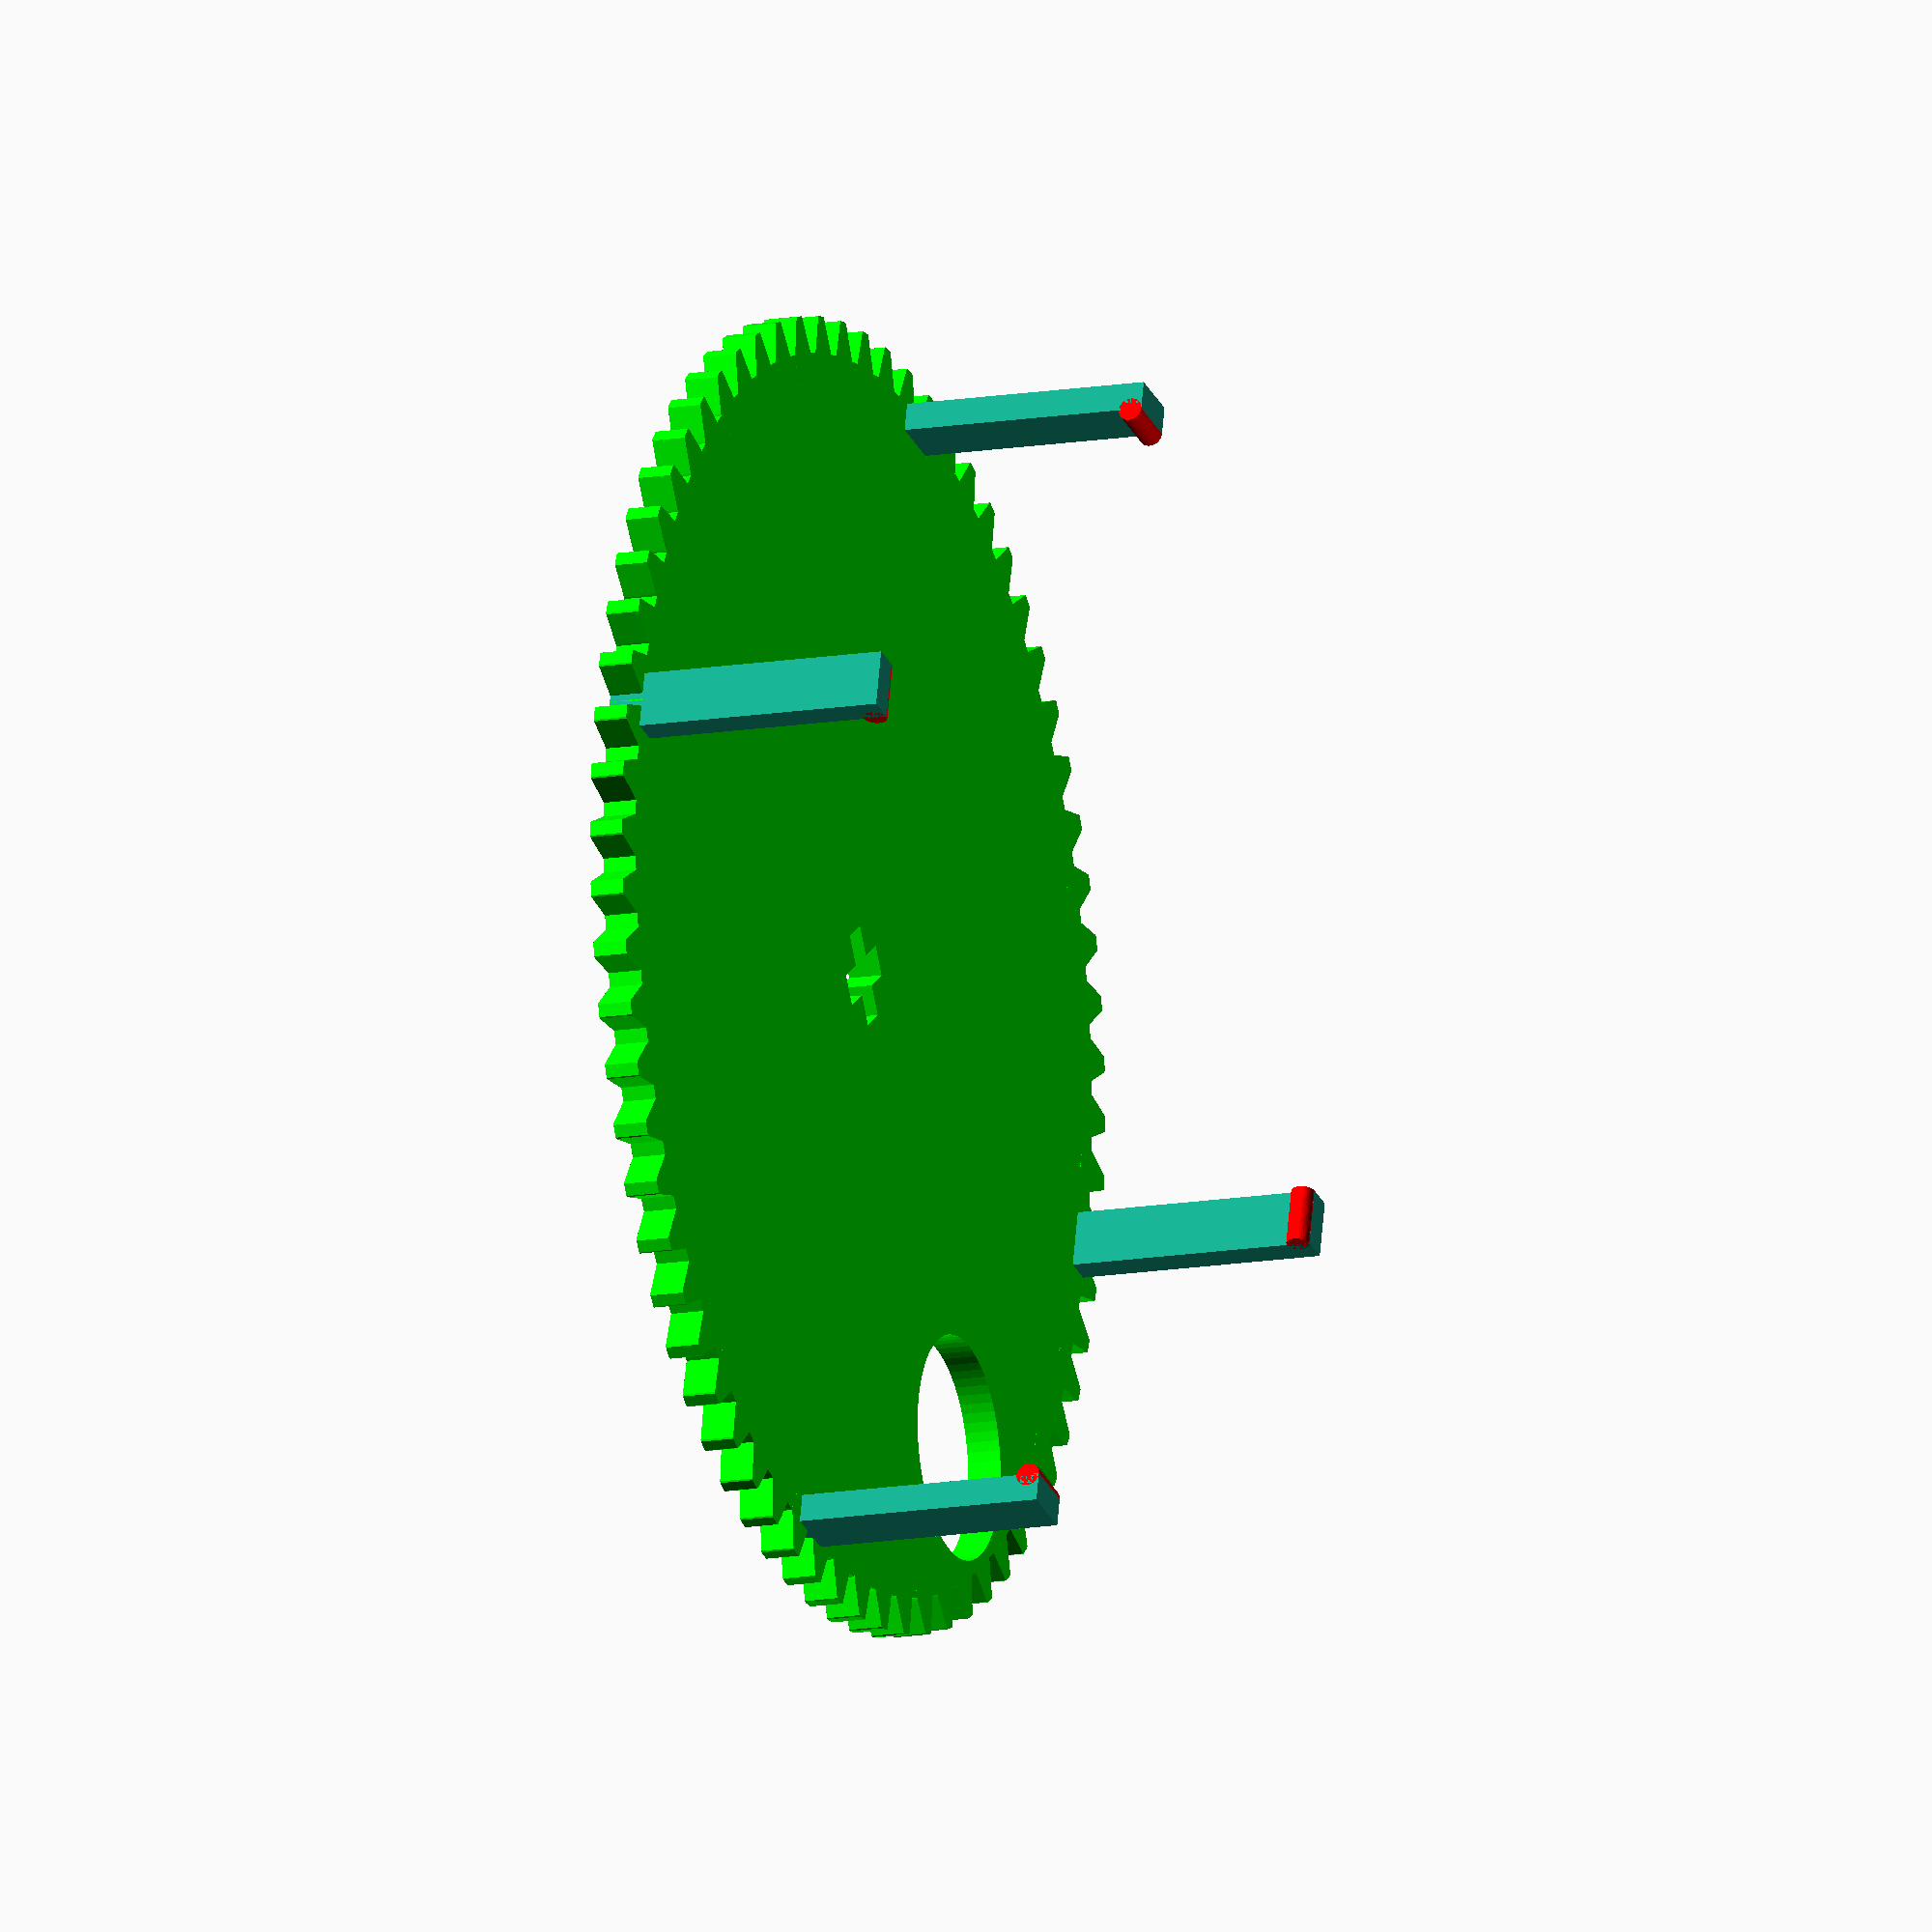
<openscad>
// CSG.scad - Basic example of CSG usage

cw=3;  // clamp width
wr=cw+58/2;    // wheel radius
wh=wr/18; // wheel height
ch=13+wh;  // clamp height
chs=ch/12;  // clamp holder size
lsc=4.85;  // legocross size
numteeth=round(360*wr/170);
toothf=360/numteeth; // angle per tooth
numclamps=4;
debug=false;

// Global resolution
$fs = 0.1;  // Don't generate smaller facets than 0.1 mm
$fa = 5;    // Don't generate larger angles than 5 degrees


union() {
    wheelObject();
    clamps();
}

module wheelObject() {
    color("Lime")
    difference() {
        union() {
            cylinder(h=wh, r=wr, center=true);
            linear_extrude(height = wh, scale = 0.4) {
                //circle(wr*0.6, center = true);
            }
            for (alpha = [0:numteeth])
              rotate(alpha*toothf,0,0)
                translate([wr*0.94,0,0])
                    tooth();
        }
        legocross();
        translate([wr*0.80,0,0]) {
            cylinder(h=2*wh, r=wr/5.5, center=true);
        }
    }
}


module legocross() {
    union() {
        cube([lsc/3,lsc,10], center=true);
        cube([lsc,lsc/3,10], center=true);
    }
}

if(debug) {
    translate([10,0,20]) {
        legocross();
    }
}

module clamps()
{
    for (alpha = [1:numclamps]) {
        rotate((0.5+alpha)*360/numclamps)
            translate([wr-cw/4, 0, ch/2-wh/2]) {
                clamp();
            }
    }
}
module clamp()
{
    union() {
        cube([cw/2,cw,ch], center=true);
        translate([-cw/4,0, ch/2-chs*0.5]) {
            color("Red")
            rotate([90,0,0])
              cylinder(h=cw, d=chs, center=true);
        }
    }
}

// Written 2015 by Bernhard M. Wiedemann <bernhard+scad lsmod de>

// re-used from parametric_lego_rack_gear by buffington
module tooth() {
  tooth_base_width    = 2.3;
  tooth_tip_width     = 0.87;
  tooth_height        = 2.06;
  tooth_tip_radius    = 0.15;
  gap_width           = 0.884;
  tooth_width = wh; //(brick_width * width_in_studs);

  x_a = -((tooth_tip_width/2) - tooth_tip_radius);
  x_b = (tooth_tip_width/2) - tooth_tip_radius;
  rotate([90,0,0])
  rotate([0,90,0])
  translate([0,0,(gap_width+tooth_base_width)/2]){
      hull() {
        translate([x_a,0,tooth_height]) rotate([90,0,0]) cylinder(r=tooth_tip_radius,   h=tooth_width, center=true);
        translate([x_b,0,tooth_height]) rotate([90,0,0]) cylinder(r=tooth_tip_radius,   h=tooth_width, center=true);
        translate([0,0,0])              rotate([90,0,0]) cylinder(r=tooth_base_width/2, h=tooth_width, center=true);
      }
  }
}
</openscad>
<views>
elev=193.6 azim=238.6 roll=248.6 proj=o view=wireframe
</views>
